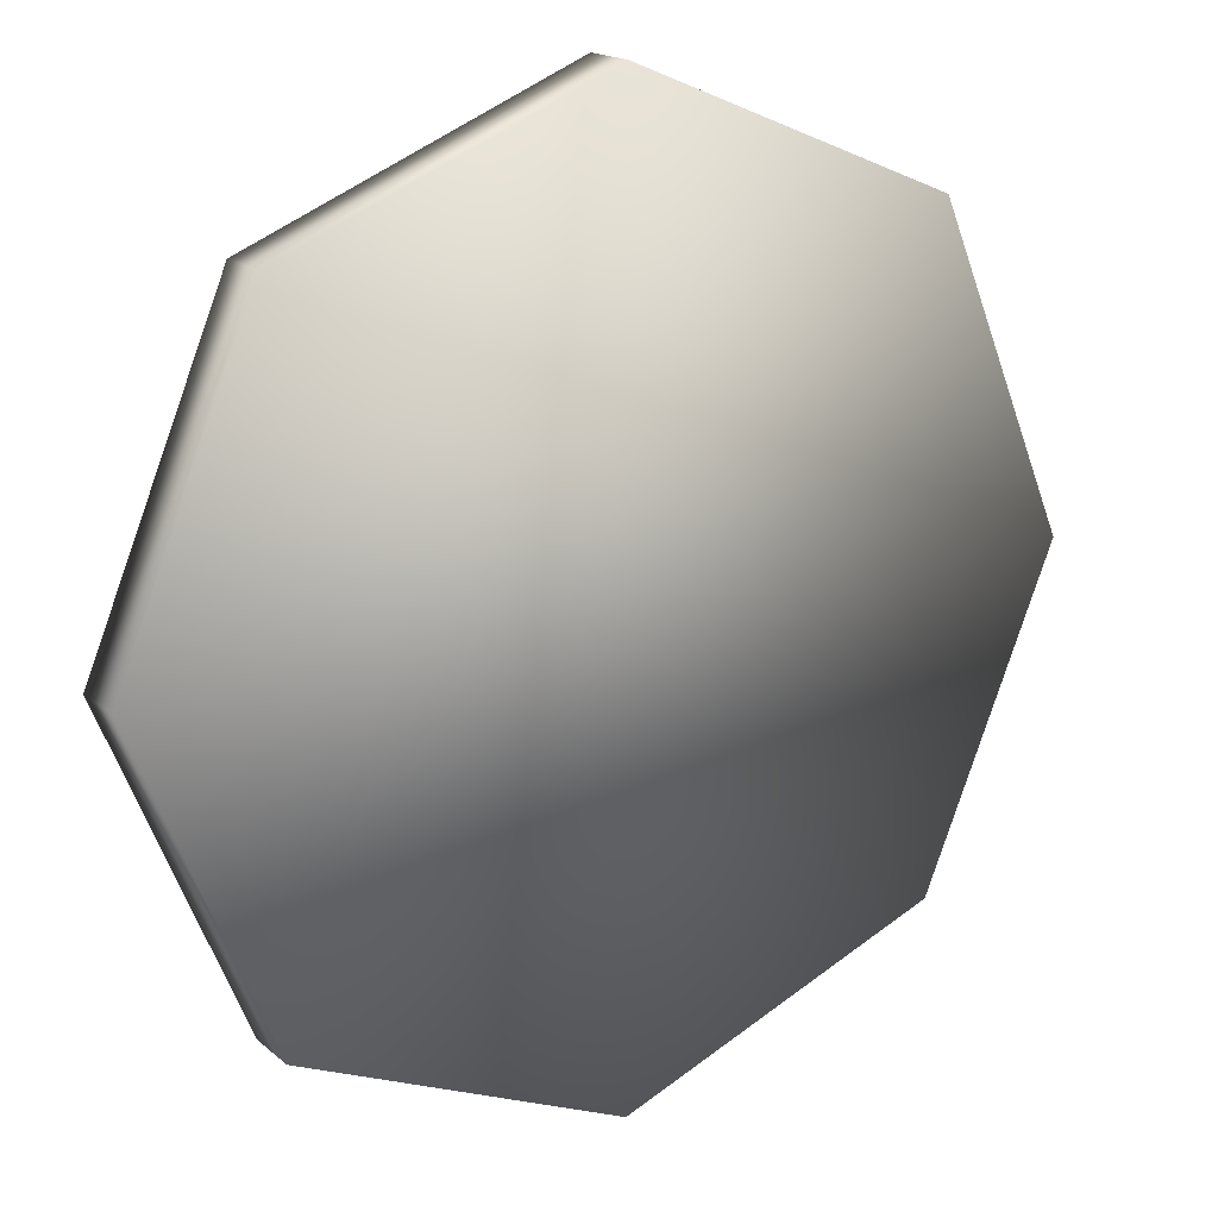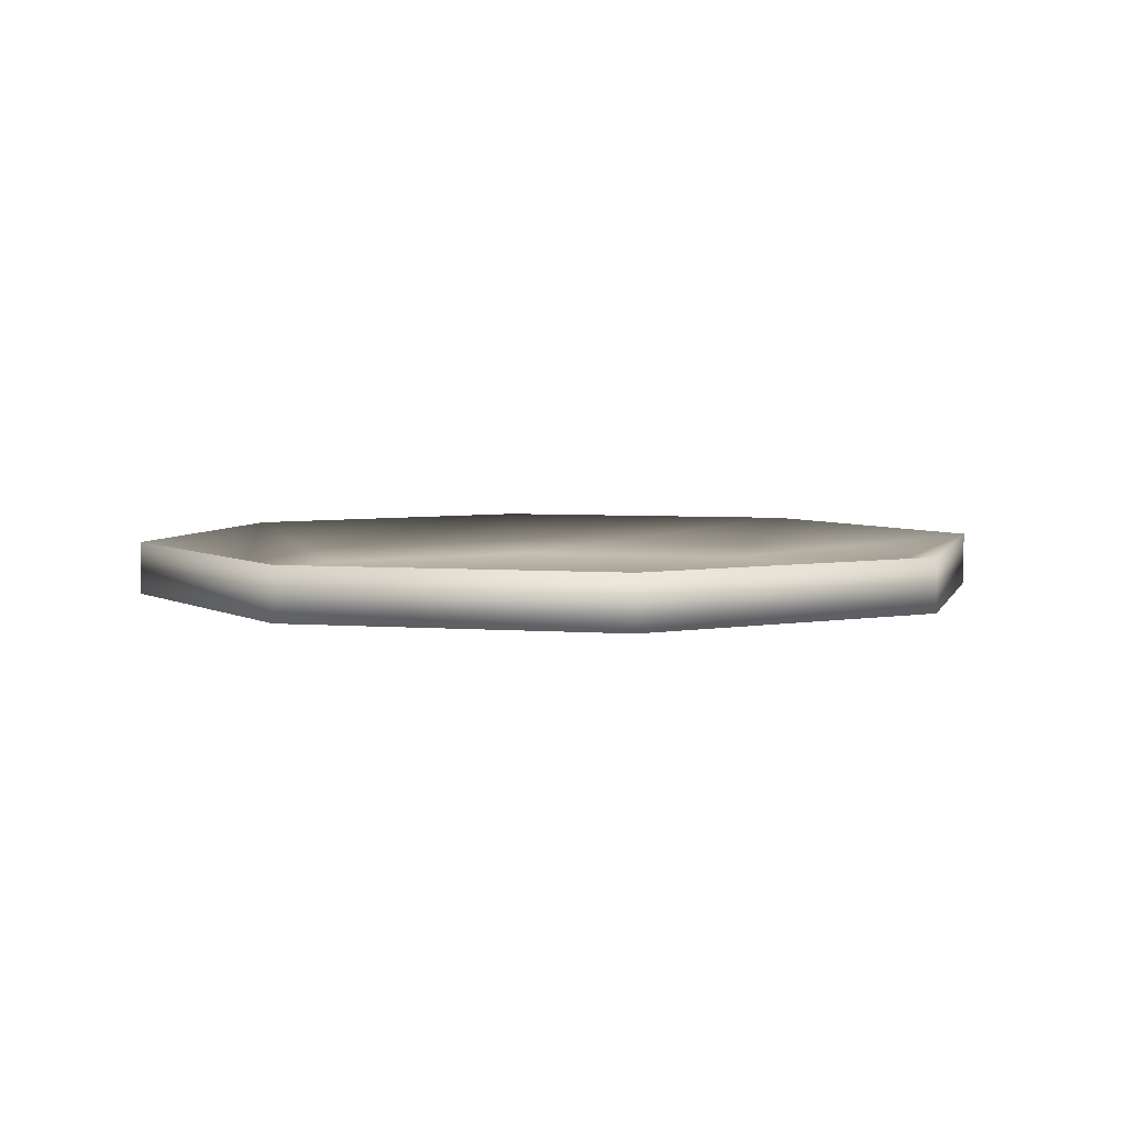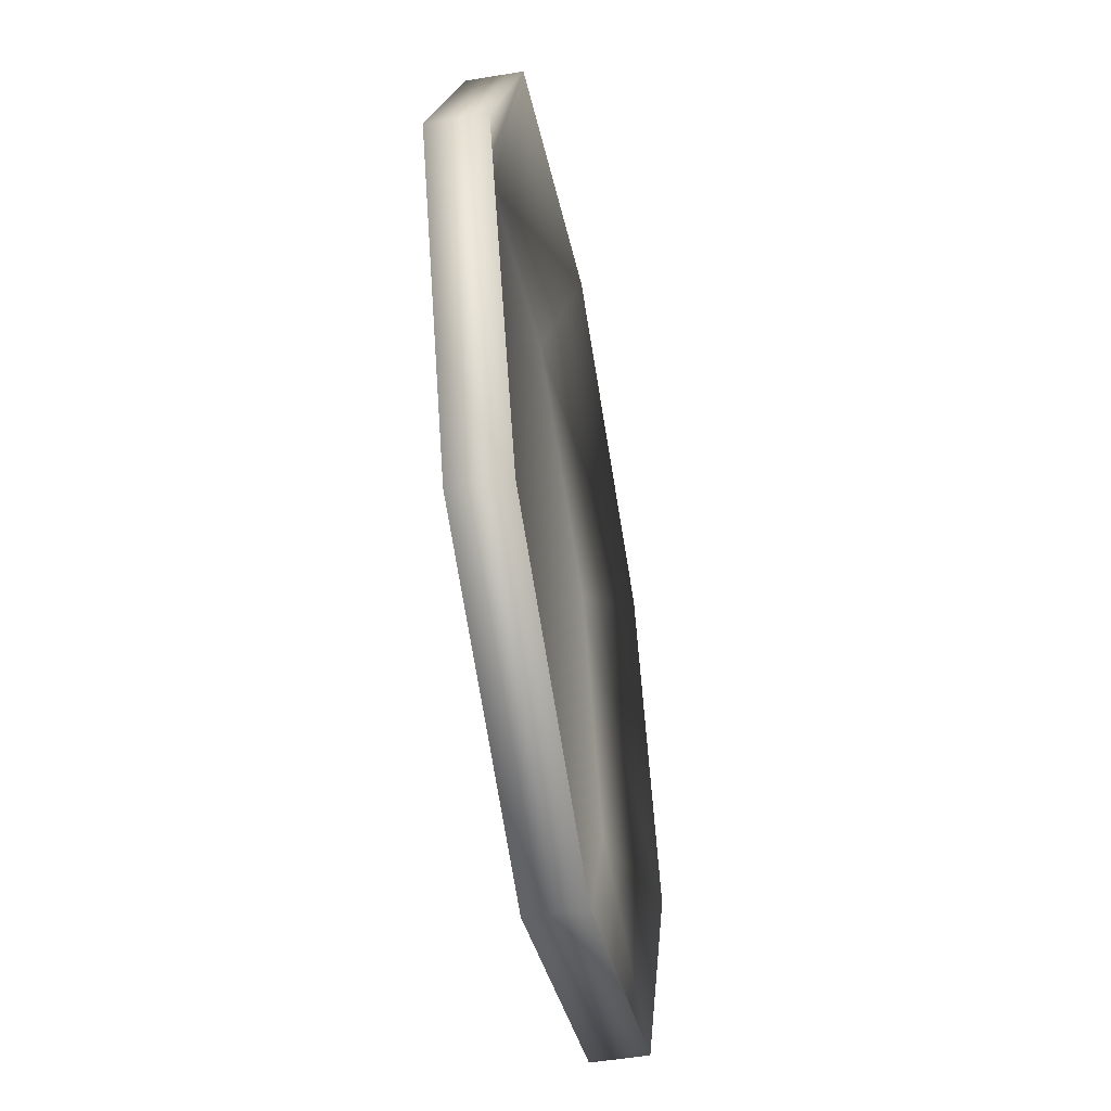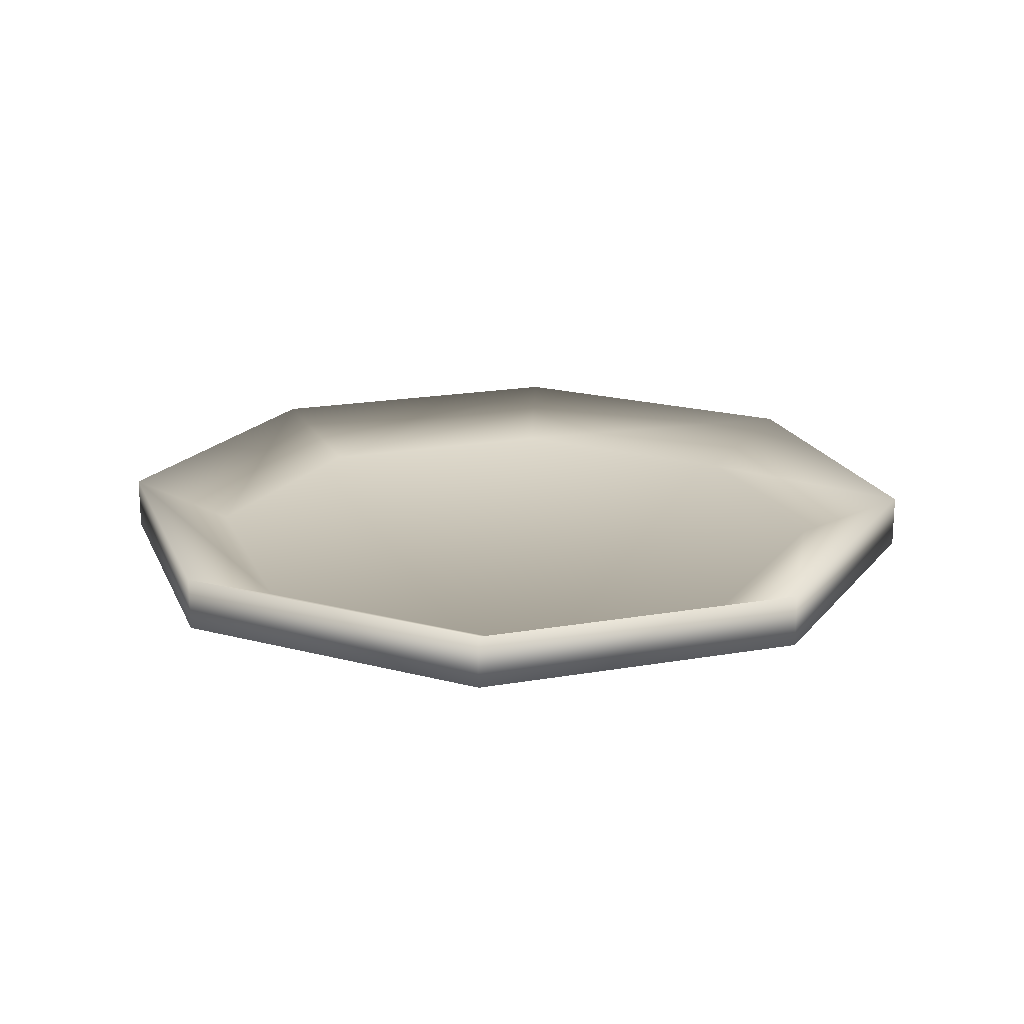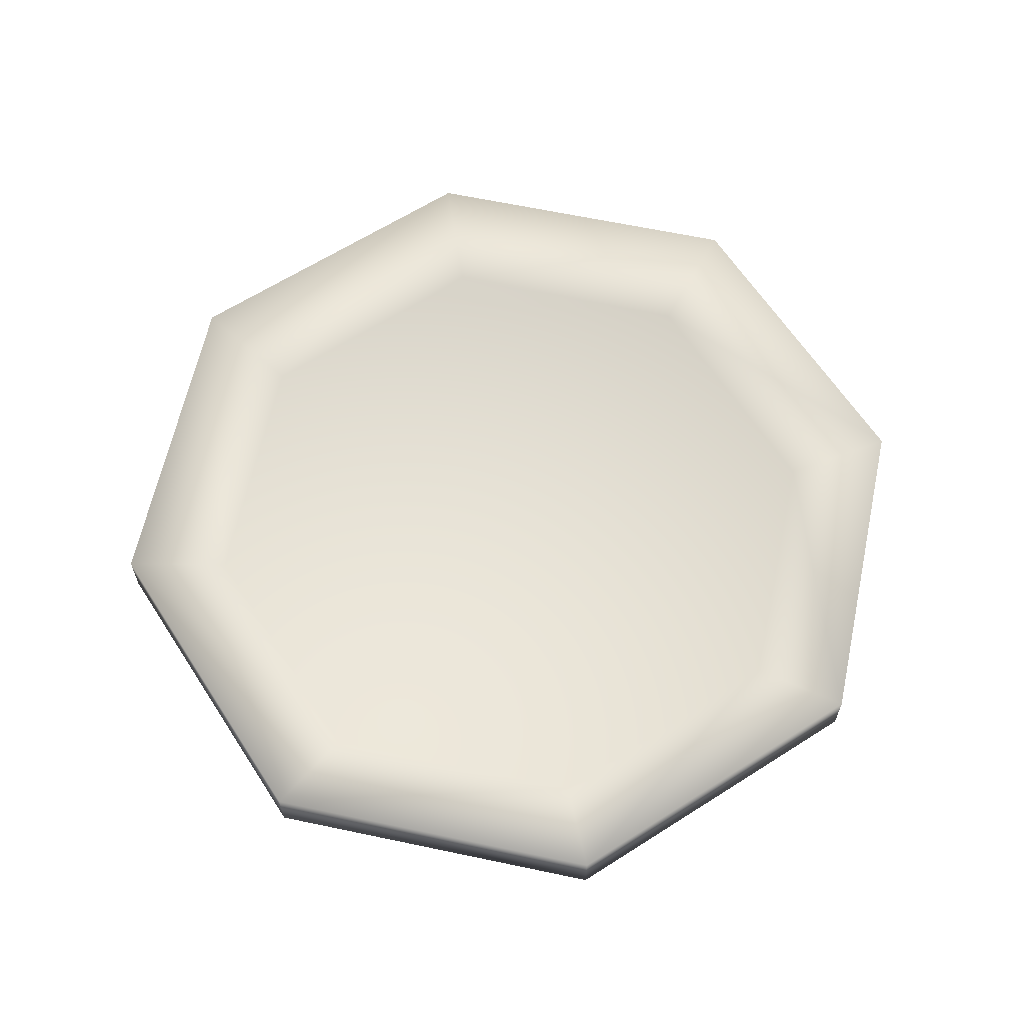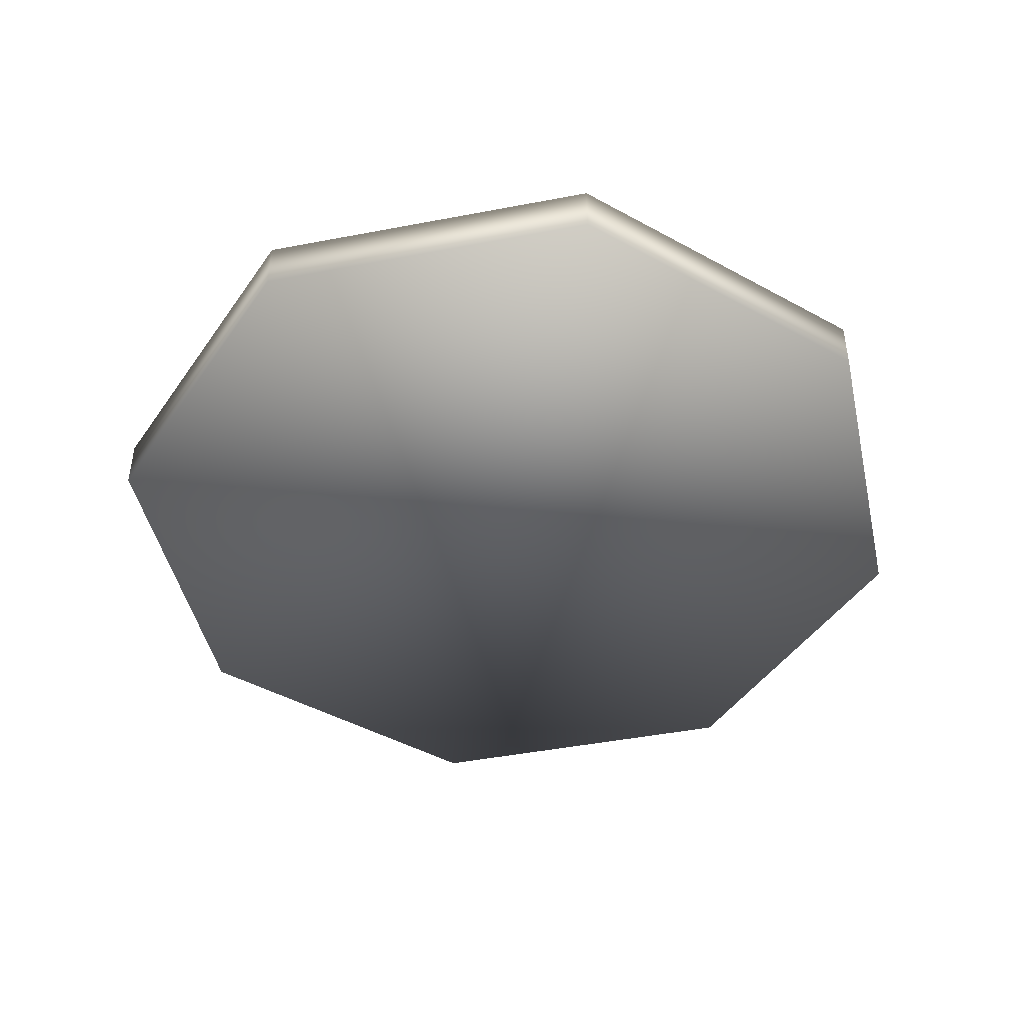
<metadata>
{"format":"obj","ext":"obj","renderer":"f3d","projection":"perspective","resolution":1024,"background":"white","views":[{"elev":17.3,"azim":-32.1,"up":"+Z"},{"elev":4.6,"azim":-8.3,"up":"+Y"},{"elev":-52.3,"azim":100.2,"up":"+Z"},{"elev":19.3,"azim":94.2,"up":"+Y"},{"elev":63.1,"azim":34.6,"up":"+Y"},{"elev":-45.4,"azim":-100.0,"up":"+Y"}]}
</metadata>
<code>
o Cylinder.028_Cylinder.038
v 0 3.3e-05 -0.6084
v -0 0.01594 -0.4678
v 0.4302 3.3e-05 -0.4302
v 0.3308 0.01594 -0.3308
v 0.6084 3.3e-05 0
v 0.4678 0.01594 0
v 0.4302 3.3e-05 0.4302
v 0.3308 0.01594 0.3308
v -0 3.3e-05 0.6084
v -0 0.01594 0.4678
v -0.4302 3.3e-05 0.4302
v -0.3308 0.01594 0.3308
v -0.6084 3.3e-05 -0
v -0.4678 0.01594 -0
v -0.4302 3.3e-05 -0.4302
v -0.3308 0.01594 -0.3308
v 0.4302 0.07373 -0.4302
v 0 0.07373 -0.6084
v 0.6084 0.07373 0
v 0.4302 0.07373 0.4302
v -0 0.07373 0.6084
v -0.4302 0.07373 0.4302
v -0.6084 0.07373 -0
v -0.4302 0.07373 -0.4302
f 1 18 17 3
f 3 17 19 5
f 5 19 20 7
f 7 20 21 9
f 9 21 22 11
f 11 22 23 13
f 4 2 16 14 12 10 8 6
f 13 23 24 15
f 15 24 18 1
f 1 3 5 7 9 11 13 15
f 2 4 17 18
f 4 6 19 17
f 6 8 20 19
f 8 10 21 20
f 10 12 22 21
f 12 14 23 22
f 14 16 24 23
f 16 2 18 24

</code>
